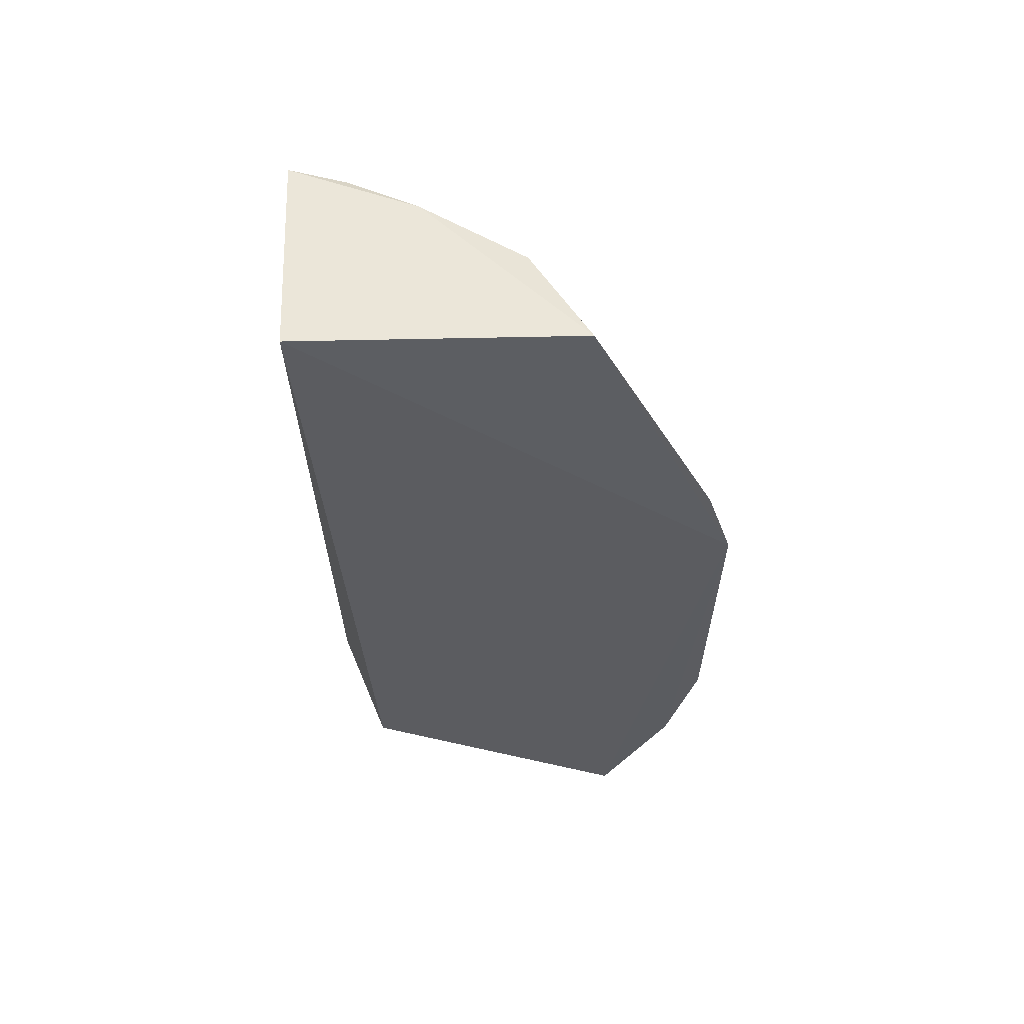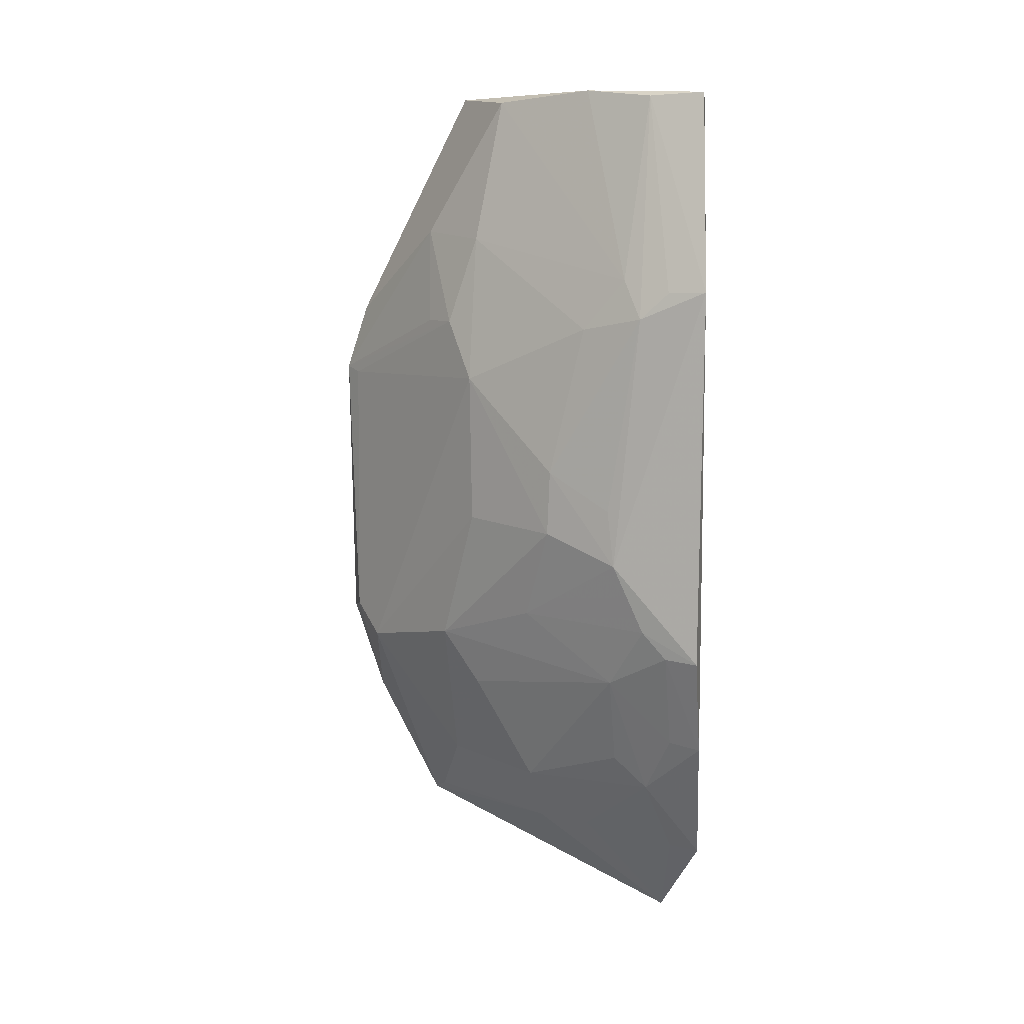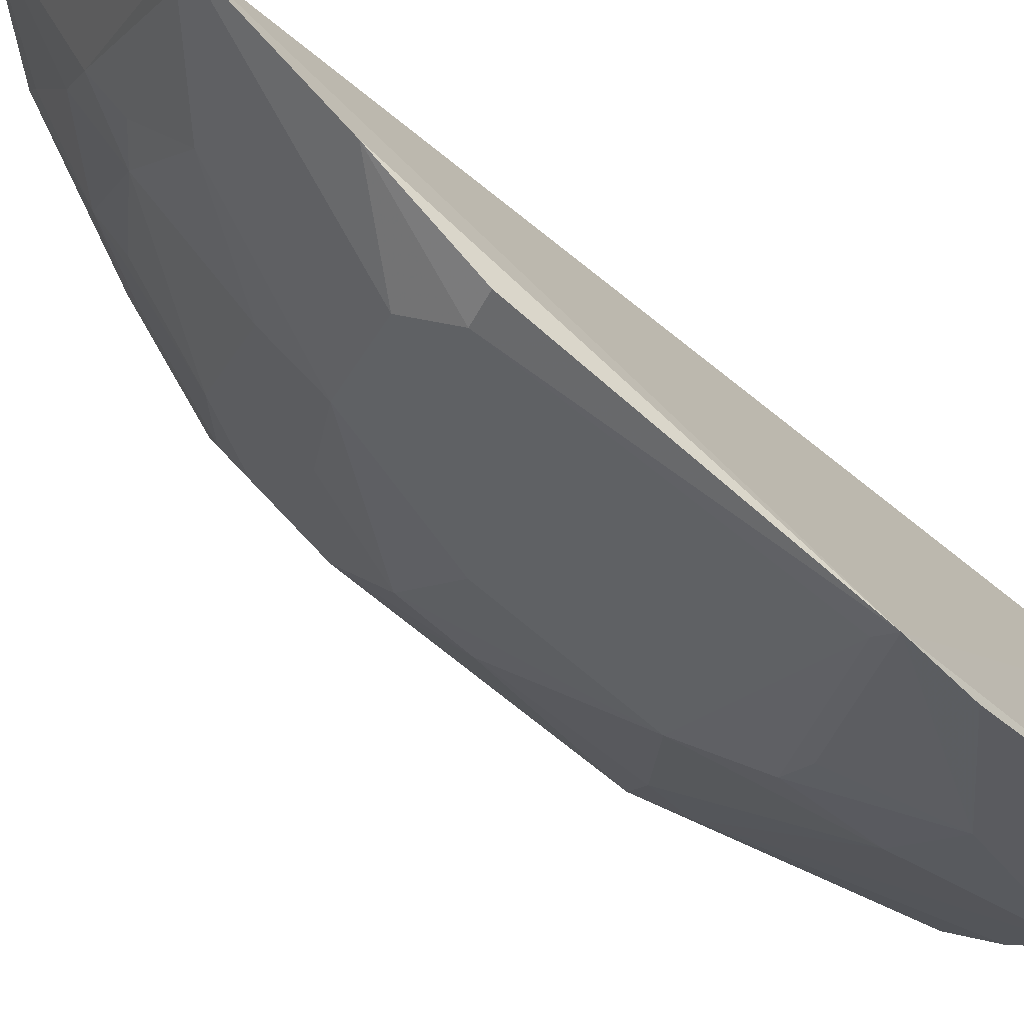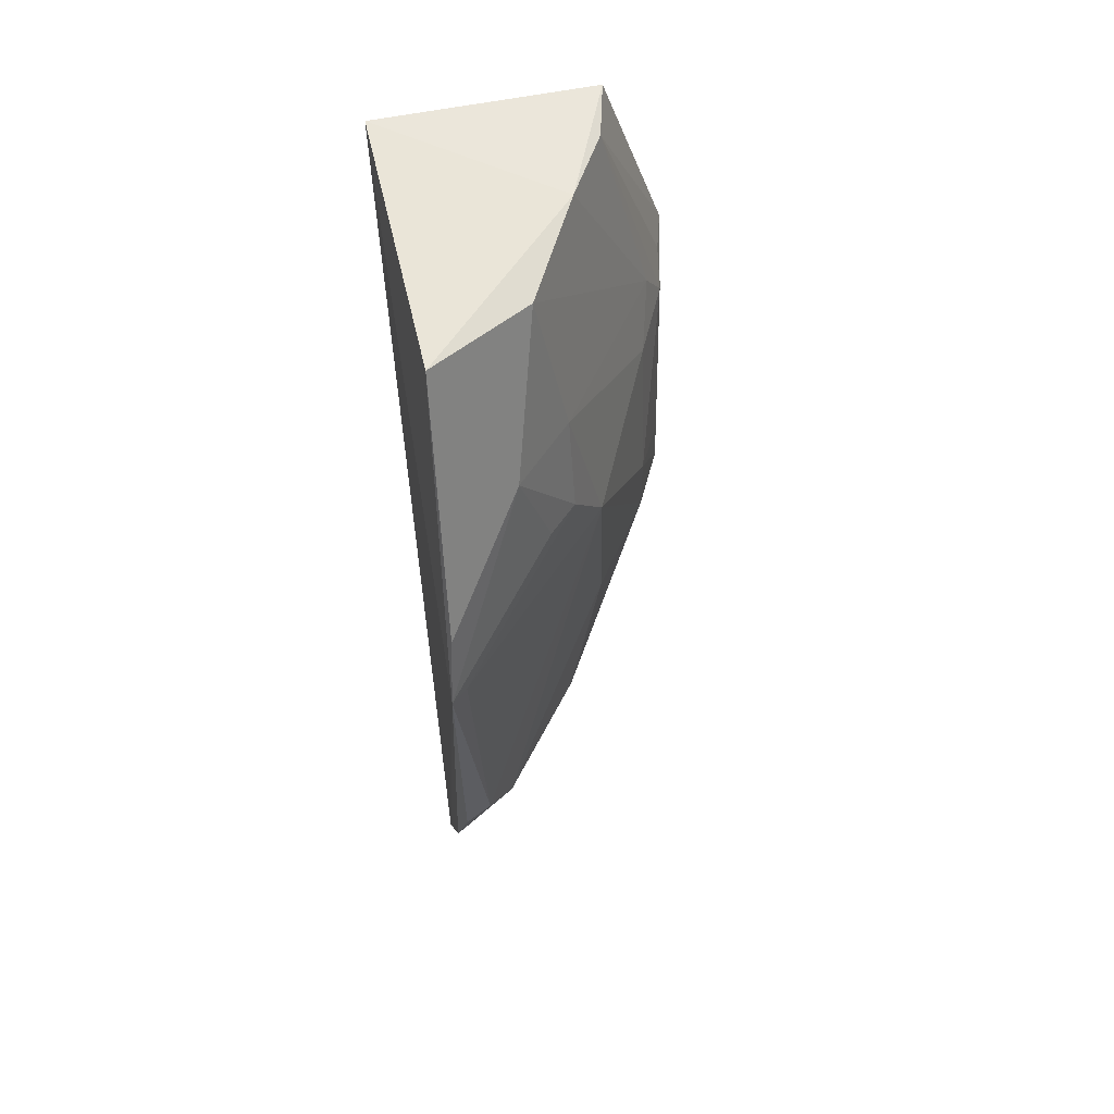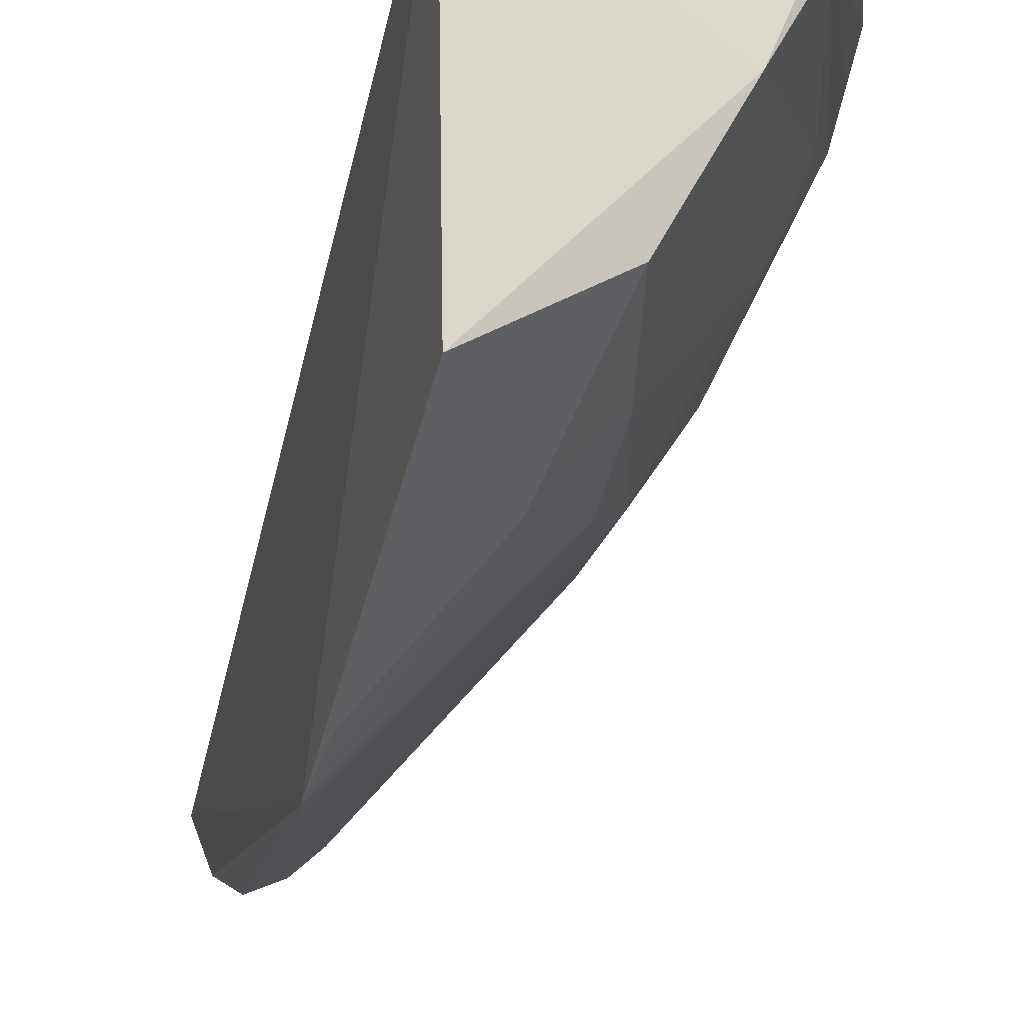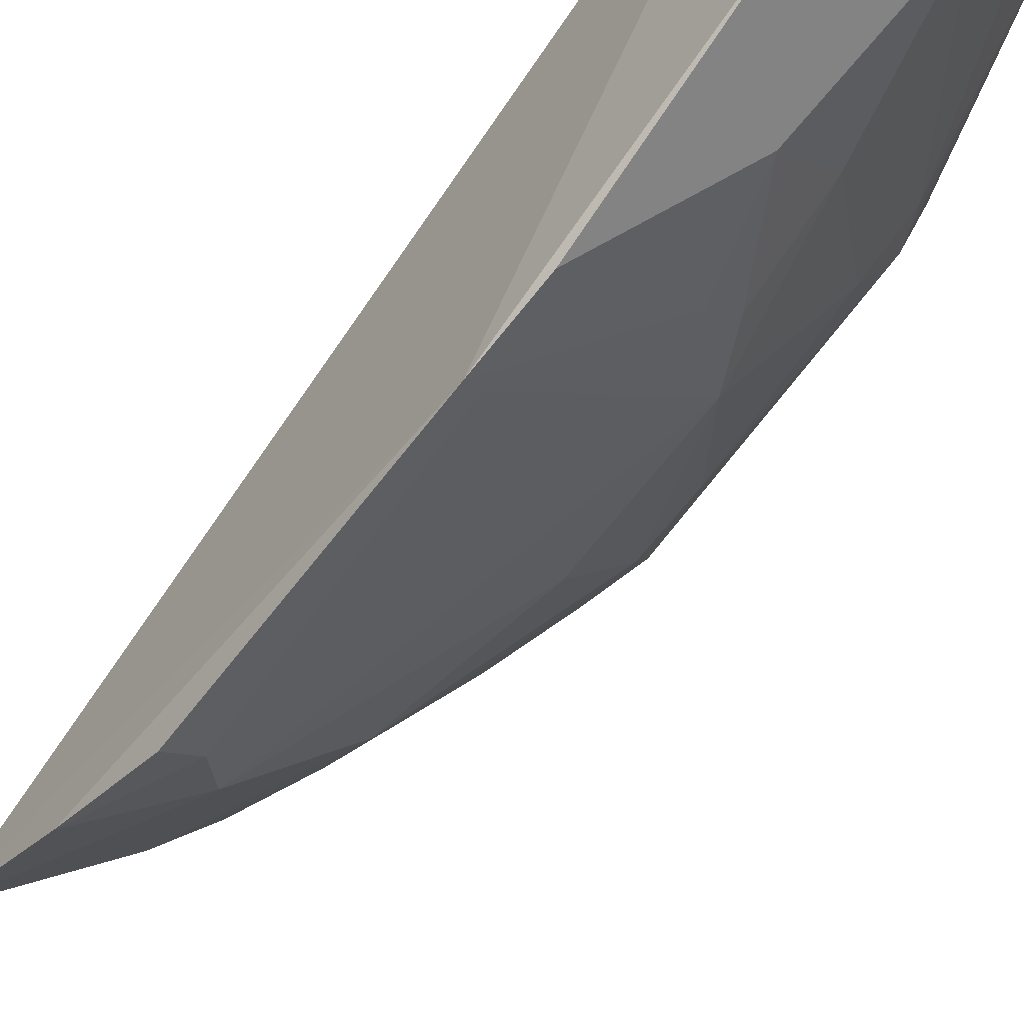
<metadata>
{"format":"obj","ext":"obj","renderer":"f3d","projection":"perspective","resolution":1024,"background":"white","views":[{"elev":56.2,"azim":89.5,"up":"+Y"},{"elev":8.5,"azim":-82.3,"up":"+Y"},{"elev":-70.9,"azim":48.5,"up":"+Z"},{"elev":59.7,"azim":167.8,"up":"+Y"},{"elev":-17.2,"azim":168.8,"up":"+Z"},{"elev":-59.2,"azim":143.5,"up":"+Z"}]}
</metadata>
<code>
v -0.3837 -0.2209 -0.2493
v -0.331 -0.1787 -0.3769
v -0.3409 0.1927 -0.2343
v -0.4372 0.1887 -0.2315
v -0.459 -0.03002 -0.2697
v -0.337 0.08559 -0.4124
v -0.419 -0.1797 -0.2298
v -0.3337 0.05419 -0.4232
v -0.3427 0.1928 -0.3576
v -0.4139 0.05405 -0.3447
v -0.4654 0.0979 -0.2283
v -0.3963 -0.1498 -0.3166
v -0.413 0.1917 -0.2874
v -0.3991 0.08124 -0.357
v -0.3596 -0.08687 -0.4038
v -0.4648 -0.07454 -0.2301
v -0.459 0.08529 -0.2584
v -0.3843 -0.1751 -0.3123
v -0.3733 0.1256 -0.3709
v -0.3411 0.0517 -0.4164
v -0.3354 -0.07582 -0.4204
v -0.3703 -0.1442 -0.3587
v -0.3976 -0.07633 -0.3605
v -0.4474 -0.1202 -0.2289
v -0.4431 -0.08947 -0.2722
v -0.4439 0.01195 -0.3015
v -0.4307 0.1877 -0.2566
v -0.3993 0.1217 -0.3435
v -0.3975 -0.1744 -0.287
v -0.3866 0.08142 -0.3689
v -0.3877 0.1881 -0.3323
v -0.3472 -0.0729 -0.4159
v -0.3318 -0.1206 -0.4066
v -0.3831 -0.1597 -0.3281
v -0.3397 -0.1739 -0.3711
v -0.4154 -0.01446 -0.3433
v -0.3993 -0.1015 -0.3434
v -0.4591 -0.06111 -0.2558
v -0.4606 -0.07333 -0.2448
v -0.4276 -0.1455 -0.2554
v -0.4276 -0.05958 -0.3146
v -0.4451 0.07986 -0.2856
v -0.4569 -0.004349 -0.2728
v -0.4605 0.09726 -0.2454
v -0.4505 0.103 -0.2664
v -0.4139 -0.1791 -0.2437
v -0.4437 -0.01755 -0.3027
v -0.4268 -0.1314 -0.2708
v -0.4435 -0.118 -0.2431
f 1 2 3
f 7 1 3
f 8 3 2
f 9 8 6
f 9 3 8
f 11 7 3
f 11 3 4
f 13 4 3
f 13 3 9
f 16 11 5
f 17 5 11
f 18 2 1
f 19 6 8
f 20 14 8
f 20 10 14
f 23 15 22
f 24 7 11
f 24 11 16
f 27 11 4
f 27 4 13
f 28 14 10
f 28 19 14
f 29 18 1
f 29 12 18
f 30 19 8
f 30 8 14
f 30 14 19
f 31 13 9
f 31 9 6
f 31 6 19
f 31 19 28
f 32 15 10
f 32 10 20
f 32 20 8
f 32 8 21
f 33 21 8
f 33 8 2
f 33 2 15
f 33 32 21
f 33 15 32
f 34 18 12
f 34 12 22
f 35 2 18
f 35 34 22
f 35 18 34
f 35 22 15
f 35 15 2
f 36 10 15
f 36 15 23
f 37 23 22
f 37 22 12
f 37 25 23
f 37 12 25
f 38 16 5
f 39 24 16
f 39 38 25
f 39 16 38
f 40 12 29
f 40 7 24
f 41 23 25
f 41 38 5
f 41 25 38
f 42 26 17
f 42 10 26
f 42 28 10
f 43 26 5
f 43 5 17
f 43 17 26
f 44 27 17
f 44 17 11
f 44 11 27
f 45 27 13
f 45 17 27
f 45 42 17
f 45 13 31
f 45 31 28
f 45 28 42
f 46 29 1
f 46 1 7
f 46 40 29
f 46 7 40
f 47 26 10
f 47 10 36
f 47 5 26
f 47 36 23
f 47 41 5
f 47 23 41
f 48 40 25
f 48 25 12
f 48 12 40
f 49 39 25
f 49 25 40
f 49 40 24
f 49 24 39

</code>
